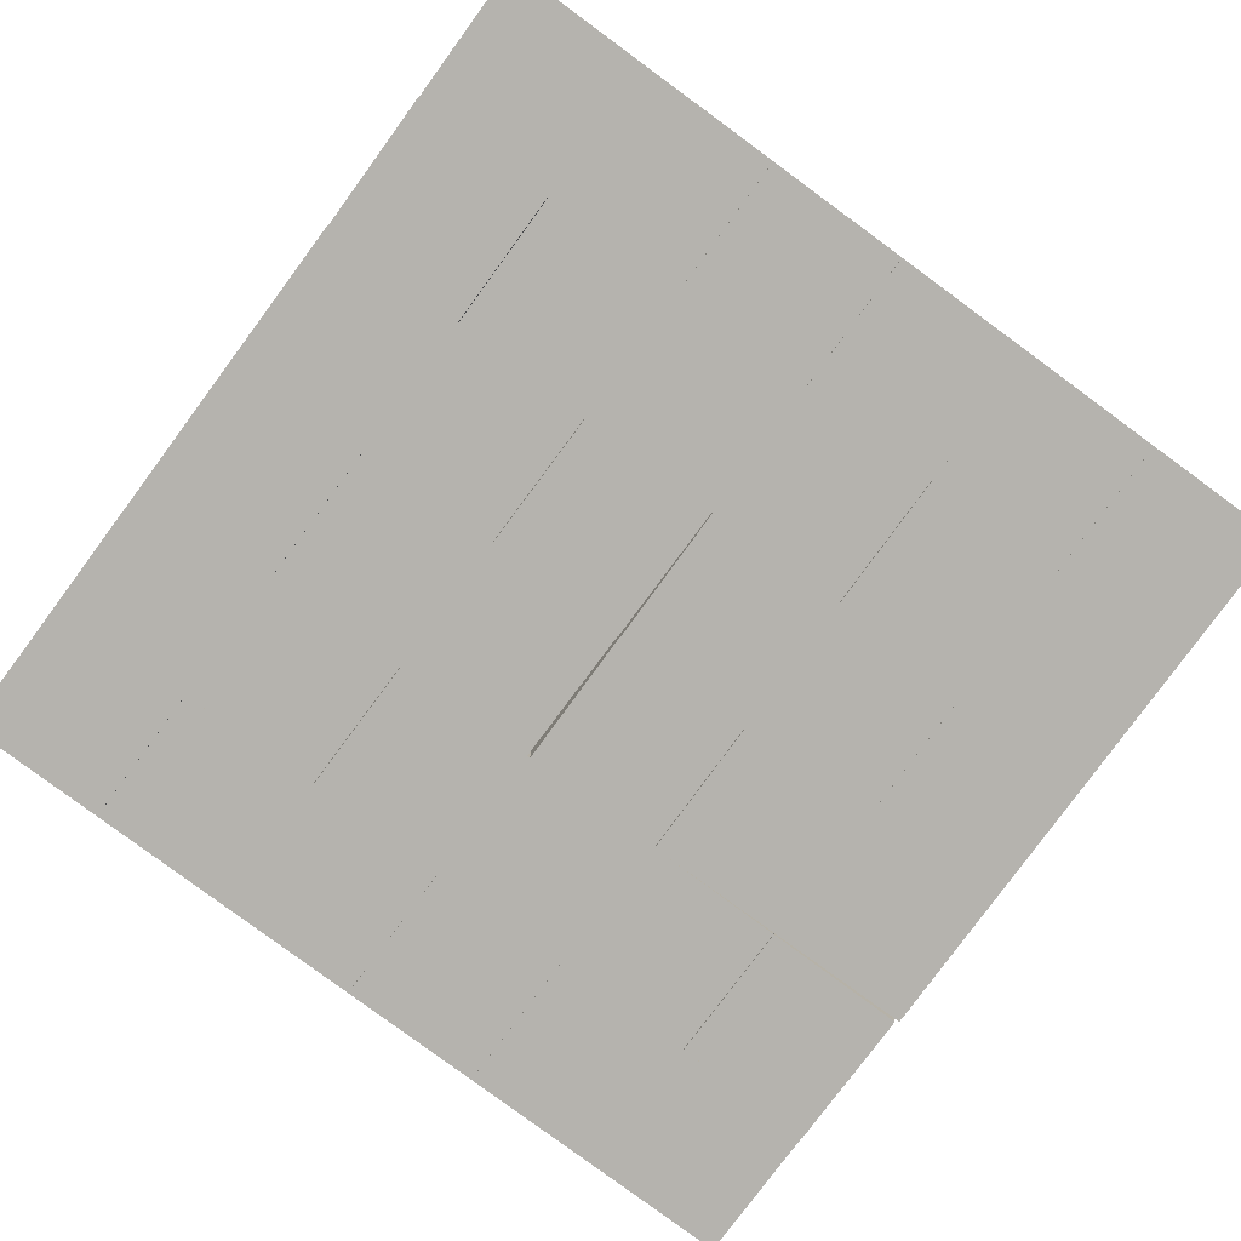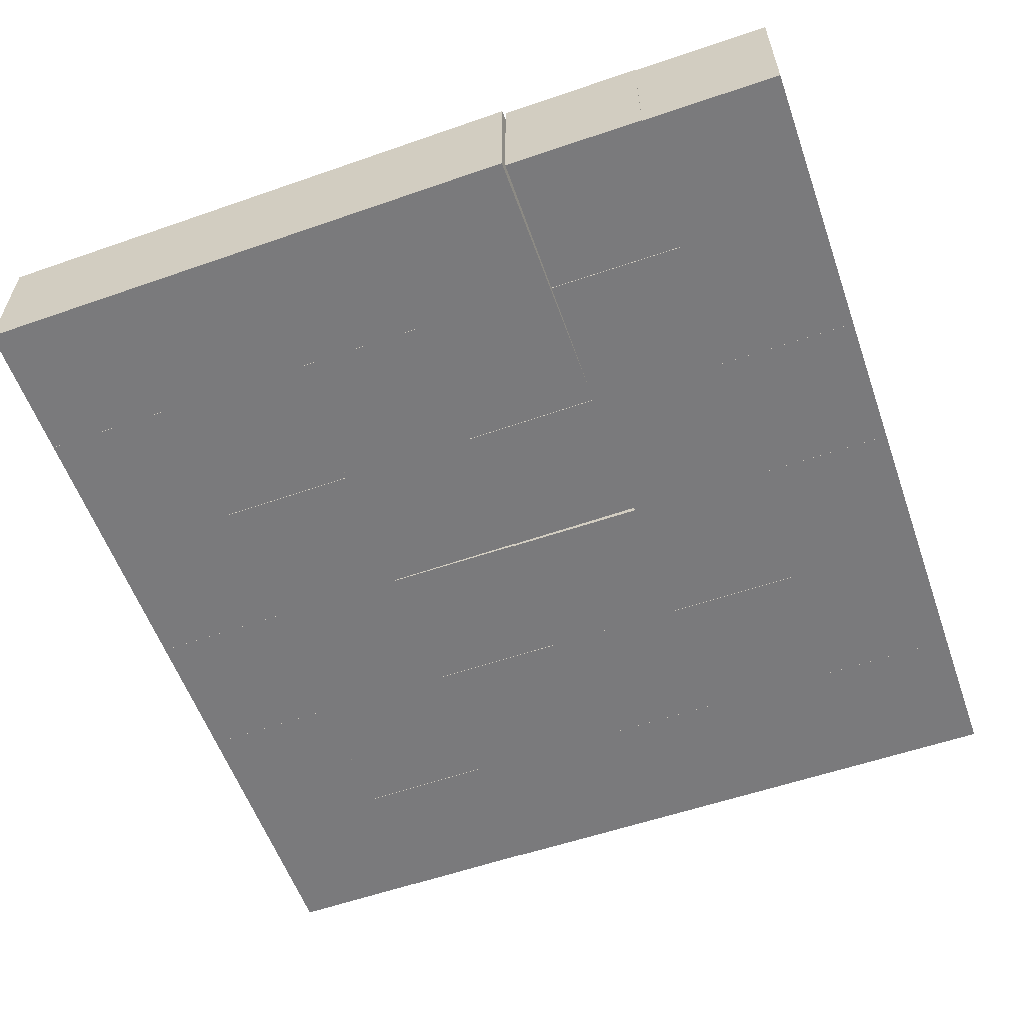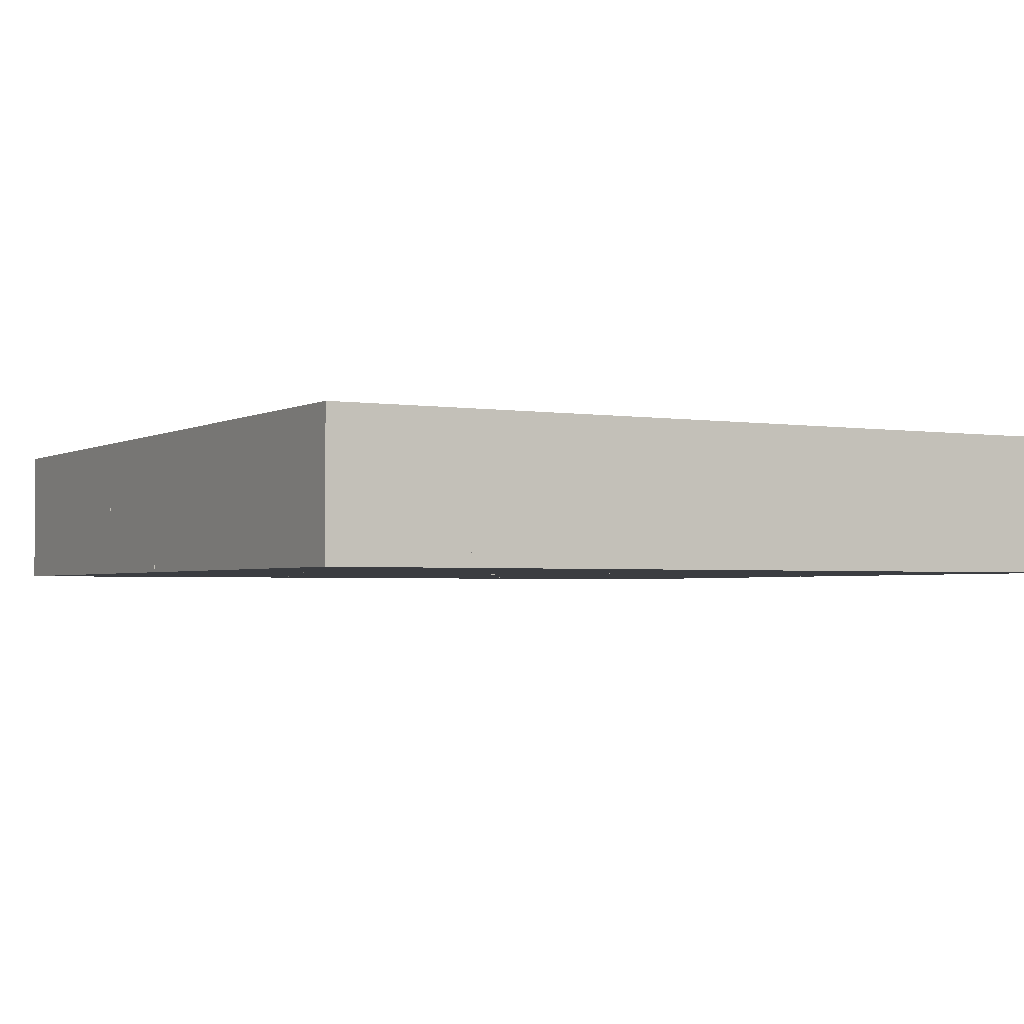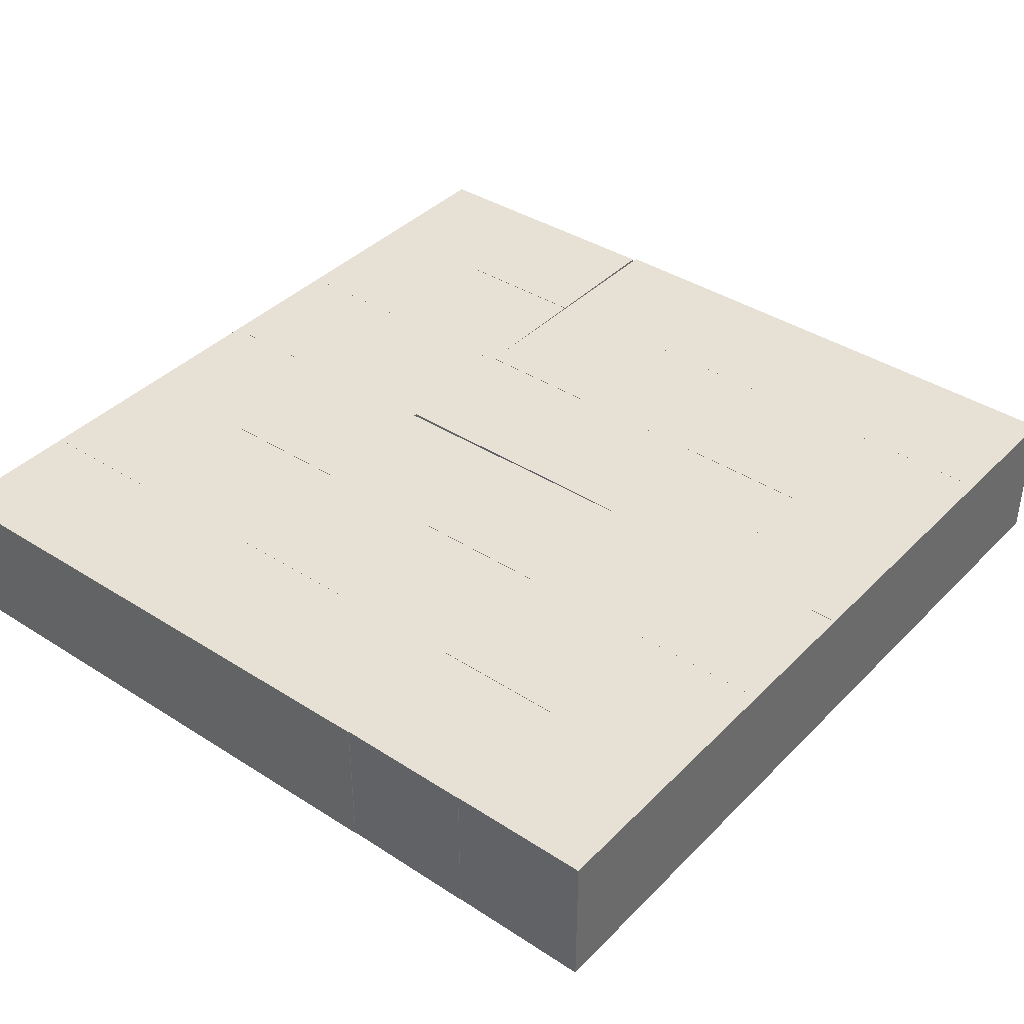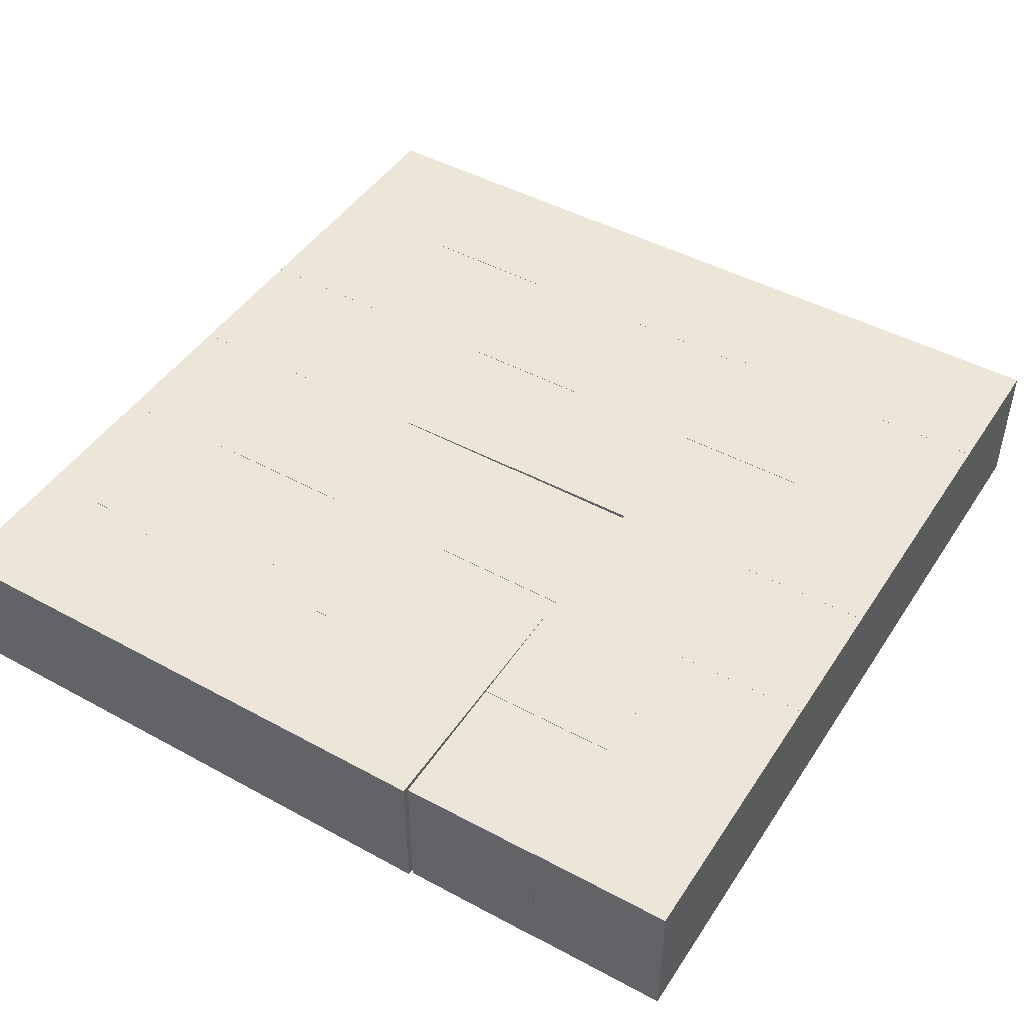
<metadata>
{"format":"obj","ext":"obj","renderer":"f3d","projection":"perspective","resolution":1024,"background":"white","views":[{"elev":-80.0,"azim":143.2,"up":"+Y"},{"elev":-58.2,"azim":-70.8,"up":"+Y"},{"elev":-2.4,"azim":60.4,"up":"+Y"},{"elev":39.1,"azim":128.4,"up":"+Y"},{"elev":46.5,"azim":-58.7,"up":"+Y"}]}
</metadata>
<code>
o Cube.361_Cube.018
v 13.09 -1.592 -22.02
v 13.09 -0.4013 -22.02
v 14.28 -0.4013 -22.02
v 14.28 -1.592 -22.02
v 14.27 -0.4013 -20.83
v 14.27 -1.592 -20.83
v 13.08 -0.4013 -20.83
v 13.08 -1.592 -20.83
f 1 2 3 4
f 4 3 5 6
f 6 5 7 8
f 8 7 2 1
f 4 6 8 1
f 5 3 2 7
o Cube.360_Cube.018
v 11.89 -1.592 -22.03
v 11.89 -0.4013 -22.03
v 13.08 -0.4013 -22.02
v 13.08 -1.592 -22.02
v 13.08 -0.4013 -20.83
v 13.08 -1.592 -20.83
v 11.89 -0.4013 -20.84
v 11.89 -1.592 -20.84
f 9 10 11 12
f 12 11 13 14
f 14 13 15 16
f 16 15 10 9
f 12 14 16 9
f 13 11 10 15
o Cube.374_Cube.014
v 14.26 -1.592 -18.48
v 14.26 -0.4013 -18.48
v 15.46 -0.4013 -18.48
v 15.46 -1.592 -18.48
v 15.45 -0.4013 -17.29
v 15.45 -1.592 -17.29
v 14.26 -0.4013 -17.29
v 14.26 -1.592 -17.29
f 17 18 19 20
f 20 19 21 22
f 22 21 23 24
f 24 23 18 17
f 20 22 24 17
f 21 19 18 23
o Cube.329_Cube.018
v 11.87 -1.592 -20.83
v 11.87 -0.4013 -20.83
v 10.68 -0.4013 -20.84
v 10.68 -1.592 -20.84
v 10.69 -0.4013 -22.03
v 10.69 -1.592 -22.03
v 11.88 -0.4013 -22.02
v 11.88 -1.592 -22.02
f 25 26 27 28
f 28 27 29 30
f 30 29 31 32
f 32 31 26 25
f 28 30 32 25
f 29 27 26 31
o Cube.327_Cube.018
v 9.492 -1.592 -20.85
v 9.492 -0.4013 -20.85
v 8.301 -0.4013 -20.87
v 8.301 -1.592 -20.87
v 8.315 -0.4013 -22.06
v 8.315 -1.592 -22.06
v 9.506 -0.4013 -22.04
v 9.506 -1.592 -22.04
f 33 34 35 36
f 36 35 37 38
f 38 37 39 40
f 40 39 34 33
f 36 38 40 33
f 37 35 34 39
o Cube.331_Cube.018
v 14.26 -1.592 -21.99
v 14.26 -0.4013 -21.99
v 13.07 -0.4013 -22
v 13.07 -1.592 -22
v 13.09 -0.4013 -23.19
v 13.09 -1.592 -23.19
v 14.28 -0.4013 -23.18
v 14.28 -1.592 -23.18
f 41 42 43 44
f 44 43 45 46
f 46 45 47 48
f 48 47 42 41
f 44 46 48 41
f 45 43 42 47
o Cube.325_Cube.018
v 10.67 -1.592 -19.67
v 10.67 -0.4013 -19.67
v 9.475 -0.4013 -19.68
v 9.475 -1.592 -19.68
v 9.489 -0.4013 -20.87
v 9.489 -1.592 -20.87
v 10.68 -0.4013 -20.86
v 10.68 -1.592 -20.86
f 49 50 51 52
f 52 51 53 54
f 54 53 55 56
f 56 55 50 49
f 52 54 56 49
f 53 51 50 55
o Cube.370_Cube.018
v 9.503 -1.592 -18.49
v 9.503 -0.4013 -18.49
v 10.69 -0.4013 -18.49
v 10.69 -1.592 -18.49
v 10.69 -0.4013 -17.3
v 10.69 -1.592 -17.3
v 9.5 -0.4013 -17.3
v 9.5 -1.592 -17.3
f 57 58 59 60
f 60 59 61 62
f 62 61 63 64
f 64 63 58 57
f 60 62 64 57
f 61 59 58 63
o Cube.372_Cube.018
v 11.89 -1.592 -18.49
v 11.89 -0.4013 -18.49
v 13.08 -0.4013 -18.49
v 13.08 -1.592 -18.49
v 13.07 -0.4013 -17.29
v 13.07 -1.592 -17.29
v 11.88 -0.4013 -17.3
v 11.88 -1.592 -17.3
f 65 66 67 68
f 68 67 69 70
f 70 69 71 72
f 72 71 66 65
f 68 70 72 65
f 69 67 66 71
o Cube.332_Cube.018
v 13.08 -1.592 -22
v 13.08 -0.4013 -22
v 11.88 -0.4013 -22.02
v 11.88 -1.592 -22.02
v 11.9 -0.4013 -23.21
v 11.9 -1.592 -23.21
v 13.09 -0.4013 -23.19
v 13.09 -1.592 -23.19
f 73 74 75 76
f 76 75 77 78
f 78 77 79 80
f 80 79 74 73
f 76 78 80 73
f 77 75 74 79
o Cube.339_Cube.018
v 9.506 -1.592 -22.04
v 9.506 -0.4013 -22.04
v 8.315 -0.4013 -22.06
v 8.315 -1.592 -22.06
v 8.328 -0.4013 -23.25
v 8.328 -1.592 -23.25
v 9.519 -0.4013 -23.23
v 9.519 -1.592 -23.23
f 81 82 83 84
f 84 83 85 86
f 86 85 87 88
f 88 87 82 81
f 84 86 88 81
f 85 83 82 87
o Cube.330_Cube.014
v 15.46 -1.592 -21.97
v 15.46 -0.4013 -21.97
v 14.27 -0.4013 -21.99
v 14.27 -1.592 -21.99
v 14.28 -0.4013 -23.18
v 14.28 -1.592 -23.18
v 15.47 -0.4013 -23.16
v 15.47 -1.592 -23.16
f 89 90 91 92
f 92 91 93 94
f 94 93 95 96
f 96 95 90 89
f 92 94 96 89
f 93 91 90 95
o Cube.336_Cube.018
v 11.9 -1.592 -23.19
v 11.9 -0.4013 -23.19
v 10.71 -0.4013 -23.2
v 10.71 -1.592 -23.2
v 10.72 -0.4013 -24.39
v 10.72 -1.592 -24.39
v 11.91 -0.4013 -24.38
v 11.91 -1.592 -24.38
f 97 98 99 100
f 100 99 101 102
f 102 101 103 104
f 104 103 98 97
f 100 102 104 97
f 101 99 98 103
o Cube.367_Cube.018
v 9.509 -1.592 -19.67
v 9.509 -0.4013 -19.67
v 10.7 -0.4013 -19.67
v 10.7 -1.592 -19.67
v 10.7 -0.4013 -18.47
v 10.7 -1.592 -18.47
v 9.506 -0.4013 -18.48
v 9.506 -1.592 -18.48
f 105 106 107 108
f 108 107 109 110
f 110 109 111 112
f 112 111 106 105
f 108 110 112 105
f 109 107 106 111
o Cube.377_Cube.018
v 11.89 -1.592 -19.66
v 11.89 -0.4013 -19.66
v 13.08 -0.4013 -19.66
v 13.08 -1.592 -19.66
v 13.07 -0.4013 -18.47
v 13.07 -1.592 -18.47
v 11.88 -0.4013 -18.47
v 11.88 -1.592 -18.47
f 113 114 115 116
f 116 115 117 118
f 118 117 119 120
f 120 119 114 113
f 116 118 120 113
f 117 115 114 119
o Cube.369_Cube.018
v 10.69 -1.592 -18.49
v 10.69 -0.4013 -18.49
v 11.89 -0.4013 -18.49
v 11.89 -1.592 -18.49
v 11.88 -0.4013 -17.3
v 11.88 -1.592 -17.3
v 10.69 -0.4013 -17.3
v 10.69 -1.592 -17.3
f 121 122 123 124
f 124 123 125 126
f 126 125 127 128
f 128 127 122 121
f 124 126 128 121
f 125 123 122 127
o Cube.326_Cube.018
v 9.478 -1.592 -19.68
v 9.478 -0.4013 -19.68
v 8.287 -0.4013 -19.69
v 8.287 -1.592 -19.69
v 8.301 -0.4013 -20.88
v 8.301 -1.592 -20.88
v 9.492 -0.4013 -20.87
v 9.492 -1.592 -20.87
f 129 130 131 132
f 132 131 133 134
f 134 133 135 136
f 136 135 130 129
f 132 134 136 129
f 133 131 130 135
o Cube.334_Cube.018
v 14.28 -1.592 -23.16
v 14.28 -0.4013 -23.16
v 13.09 -0.4013 -23.18
v 13.09 -1.592 -23.18
v 13.1 -0.4013 -24.37
v 13.1 -1.592 -24.37
v 14.29 -0.4013 -24.35
v 14.29 -1.592 -24.35
f 137 138 139 140
f 140 139 141 142
f 142 141 143 144
f 144 143 138 137
f 140 142 144 137
f 141 139 138 143
o Cube.333_Cube.018
v 13.09 -1.592 -23.18
v 13.09 -0.4013 -23.18
v 11.9 -0.4013 -23.19
v 11.9 -1.592 -23.19
v 11.91 -0.4013 -24.38
v 11.91 -1.592 -24.38
v 13.1 -0.4013 -24.37
v 13.1 -1.592 -24.37
f 145 146 147 148
f 148 147 149 150
f 150 149 151 152
f 152 151 146 145
f 148 150 152 145
f 149 147 146 151
o Cube.365_Cube.018
v 11.89 -1.592 -20.85
v 11.89 -0.4013 -20.85
v 13.08 -0.4013 -20.85
v 13.08 -1.592 -20.85
v 13.08 -0.4013 -19.66
v 13.08 -1.592 -19.66
v 11.89 -0.4013 -19.66
v 11.89 -1.592 -19.66
f 153 154 155 156
f 156 155 157 158
f 158 157 159 160
f 160 159 154 153
f 156 158 160 153
f 157 155 154 159
o Cube.335_Cube.014
v 15.47 -1.592 -23.15
v 15.47 -0.4013 -23.15
v 14.28 -0.4013 -23.16
v 14.28 -1.592 -23.16
v 14.29 -0.4013 -24.35
v 14.29 -1.592 -24.35
v 15.48 -0.4013 -24.34
v 15.48 -1.592 -24.34
f 161 162 163 164
f 164 163 165 166
f 166 165 167 168
f 168 167 162 161
f 164 166 168 161
f 165 163 162 167
o Cube.340_Cube.018
v 10.69 -1.592 -22.03
v 10.69 -0.4013 -22.03
v 9.503 -0.4013 -22.04
v 9.503 -1.592 -22.04
v 9.517 -0.4013 -23.23
v 9.517 -1.592 -23.23
v 10.71 -0.4013 -23.22
v 10.71 -1.592 -23.22
f 169 170 171 172
f 172 171 173 174
f 174 173 175 176
f 176 175 170 169
f 172 174 176 169
f 173 171 170 175
o Cube.366_Cube.018
v 8.315 -1.592 -19.67
v 8.315 -0.4013 -19.67
v 9.506 -0.4013 -19.67
v 9.506 -1.592 -19.67
v 9.503 -0.4013 -18.48
v 9.503 -1.592 -18.48
v 8.312 -0.4013 -18.48
v 8.312 -1.592 -18.48
f 177 178 179 180
f 180 179 181 182
f 182 181 183 184
f 184 183 178 177
f 180 182 184 177
f 181 179 178 183
o Cube.364_Cube.018
v 13.08 -1.592 -20.85
v 13.08 -0.4013 -20.85
v 14.27 -0.4013 -20.85
v 14.27 -1.592 -20.85
v 14.27 -0.4013 -19.66
v 14.27 -1.592 -19.66
v 13.08 -0.4013 -19.66
v 13.08 -1.592 -19.66
f 185 186 187 188
f 188 187 189 190
f 190 189 191 192
f 192 191 186 185
f 188 190 192 185
f 189 187 186 191
o Cube.376_Cube.018
v 13.08 -1.592 -19.66
v 13.08 -0.4013 -19.66
v 14.27 -0.4013 -19.66
v 14.27 -1.592 -19.66
v 14.27 -0.4013 -18.47
v 14.27 -1.592 -18.47
v 13.08 -0.4013 -18.47
v 13.08 -1.592 -18.47
f 193 194 195 196
f 196 195 197 198
f 198 197 199 200
f 200 199 194 193
f 196 198 200 193
f 197 195 194 199
o Cube.324_Cube.018
v 11.86 -1.592 -19.65
v 11.86 -0.4013 -19.65
v 10.67 -0.4013 -19.67
v 10.67 -1.592 -19.67
v 10.68 -0.4013 -20.86
v 10.68 -1.592 -20.86
v 11.87 -0.4013 -20.84
v 11.87 -1.592 -20.84
f 201 202 203 204
f 204 203 205 206
f 206 205 207 208
f 208 207 202 201
f 204 206 208 201
f 205 203 202 207
o Cube.337_Cube.018
v 10.71 -1.592 -23.2
v 10.71 -0.4013 -23.2
v 9.52 -0.4013 -23.22
v 9.52 -1.592 -23.22
v 9.534 -0.4013 -24.41
v 9.534 -1.592 -24.41
v 10.72 -0.4013 -24.39
v 10.72 -1.592 -24.39
f 209 210 211 212
f 212 211 213 214
f 214 213 215 216
f 216 215 210 209
f 212 214 216 209
f 213 211 210 215
o Cube.373_Cube.018
v 13.07 -1.592 -18.49
v 13.07 -0.4013 -18.49
v 14.26 -0.4013 -18.48
v 14.26 -1.592 -18.48
v 14.26 -0.4013 -17.29
v 14.26 -1.592 -17.29
v 13.07 -0.4013 -17.29
v 13.07 -1.592 -17.29
f 217 218 219 220
f 220 219 221 222
f 222 221 223 224
f 224 223 218 217
f 220 222 224 217
f 221 219 218 223
o Cube.371_Cube.018
v 8.316 -1.592 -18.5
v 8.316 -0.4013 -18.5
v 9.507 -0.4013 -18.49
v 9.507 -1.592 -18.49
v 9.504 -0.4013 -17.3
v 9.504 -1.592 -17.3
v 8.313 -0.4013 -17.31
v 8.313 -1.592 -17.31
f 225 226 227 228
f 228 227 229 230
f 230 229 231 232
f 232 231 226 225
f 228 230 232 225
f 229 227 226 231
o Cube.338_Cube.018
v 9.519 -1.592 -23.22
v 9.519 -0.4013 -23.22
v 8.328 -0.4013 -23.23
v 8.328 -1.592 -23.23
v 8.342 -0.4013 -24.42
v 8.342 -1.592 -24.42
v 9.533 -0.4013 -24.41
v 9.533 -1.592 -24.41
f 233 234 235 236
f 236 235 237 238
f 238 237 239 240
f 240 239 234 233
f 236 238 240 233
f 237 235 234 239
o Cube.362_Cube.014
v 14.27 -1.592 -22.02
v 14.27 -0.4013 -22.02
v 15.46 -0.4013 -22.02
v 15.46 -1.592 -22.02
v 15.46 -0.4013 -20.83
v 15.46 -1.592 -20.83
v 14.27 -0.4013 -20.83
v 14.27 -1.592 -20.83
f 241 242 243 244
f 244 243 245 246
f 246 245 247 248
f 248 247 242 241
f 244 246 248 241
f 245 243 242 247
o Cube.328_Cube.018
v 10.68 -1.592 -20.84
v 10.68 -0.4013 -20.84
v 9.492 -0.4013 -20.85
v 9.492 -1.592 -20.85
v 9.506 -0.4013 -22.04
v 9.506 -1.592 -22.04
v 10.7 -0.4013 -22.03
v 10.7 -1.592 -22.03
f 249 250 251 252
f 252 251 253 254
f 254 253 255 256
f 256 255 250 249
f 252 254 256 249
f 253 251 250 255
o Cube.363_Cube.014
v 14.27 -1.592 -20.85
v 14.27 -0.4013 -20.85
v 15.46 -0.4013 -20.84
v 15.46 -1.592 -20.84
v 15.46 -0.4013 -19.65
v 15.46 -1.592 -19.65
v 14.27 -0.4013 -19.66
v 14.27 -1.592 -19.66
f 257 258 259 260
f 260 259 261 262
f 262 261 263 264
f 264 263 258 257
f 260 262 264 257
f 261 259 258 263
o Cube.368_Cube.018
v 10.7 -1.592 -19.67
v 10.7 -0.4013 -19.67
v 11.89 -0.4013 -19.66
v 11.89 -1.592 -19.66
v 11.89 -0.4013 -18.47
v 11.89 -1.592 -18.47
v 10.69 -0.4013 -18.47
v 10.69 -1.592 -18.47
f 265 266 267 268
f 268 267 269 270
f 270 269 271 272
f 272 271 266 265
f 268 270 272 265
f 269 267 266 271
o Cube.375_Cube.014
v 14.27 -1.592 -19.66
v 14.27 -0.4013 -19.66
v 15.46 -0.4013 -19.65
v 15.46 -1.592 -19.65
v 15.46 -0.4013 -18.46
v 15.46 -1.592 -18.46
v 14.26 -0.4013 -18.47
v 14.26 -1.592 -18.47
f 273 274 275 276
f 276 275 277 278
f 278 277 279 280
f 280 279 274 273
f 276 278 280 273
f 277 275 274 279
o Cube.341_Cube.018
v 11.89 -1.592 -22.02
v 11.89 -0.4013 -22.02
v 10.7 -0.4013 -22.03
v 10.7 -1.592 -22.03
v 10.71 -0.4013 -23.22
v 10.71 -1.592 -23.22
v 11.9 -0.4013 -23.21
v 11.9 -1.592 -23.21
f 281 282 283 284
f 284 283 285 286
f 286 285 287 288
f 288 287 282 281
f 284 286 288 281
f 285 283 282 287

</code>
